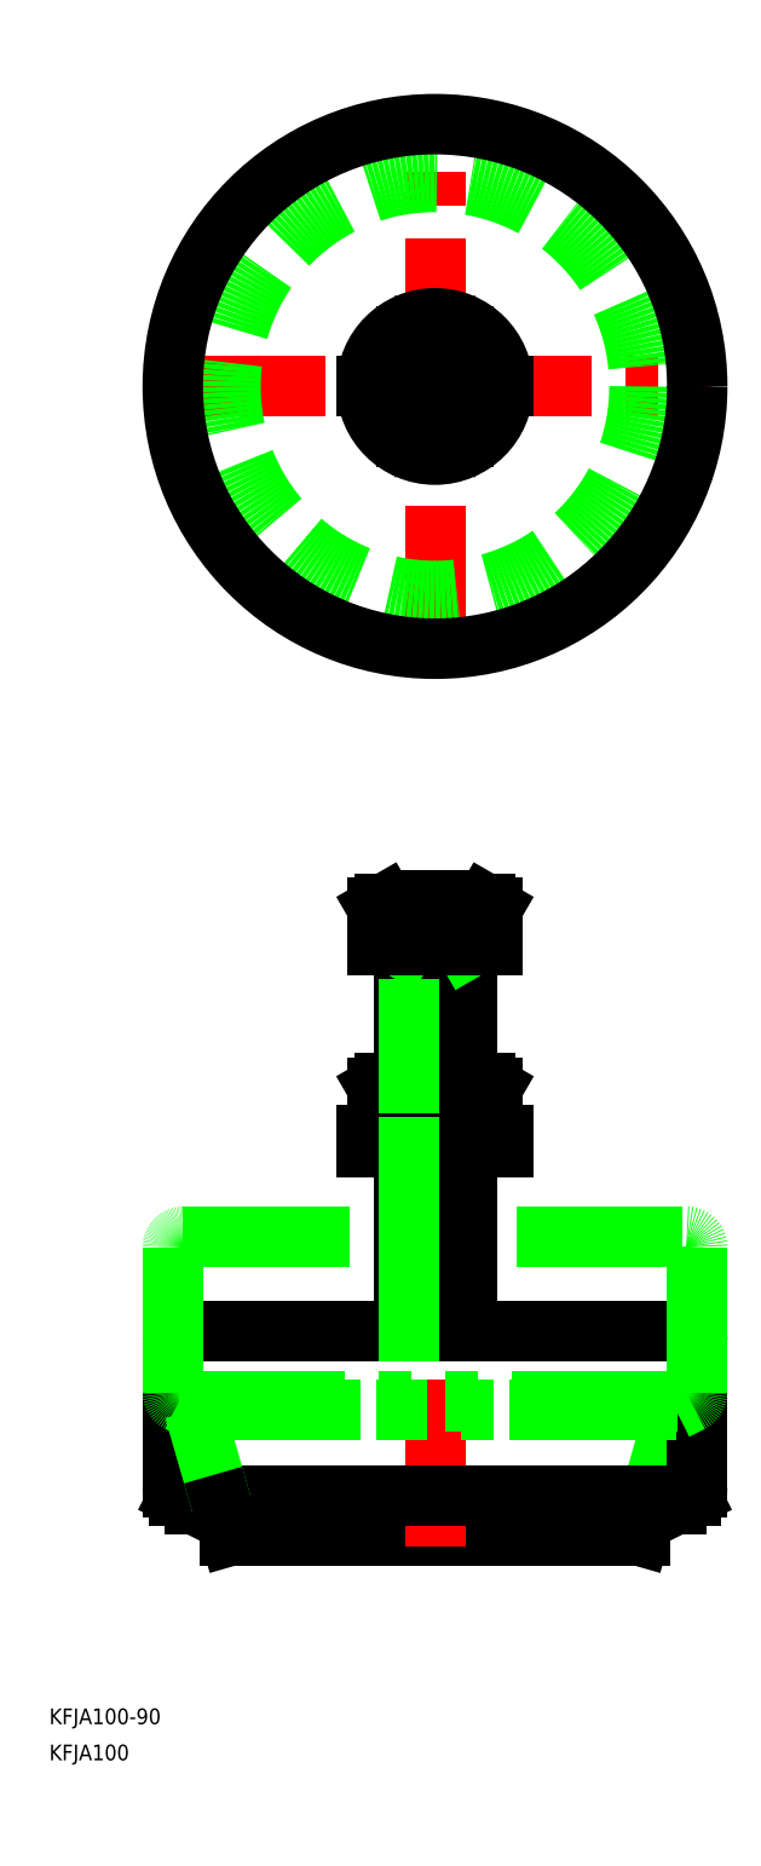
<metadata>
{"format":"dxf","ext":"dxf","renderer":"ezdxf+matplotlib","layout":"modelspace","background":"white","min_lineweight":24,"dpi":150}
</metadata>
<code>
0
SECTION
2
ENTITIES
0
LINE
8
0
10
45.9
20
-213.1
30
0
11
-45.9
21
-213.1
31
0
0
LINE
8
0
10
-48
20
-180.1
30
0
11
48
21
-180.1
31
0
0
LINE
8
0
10
-39
20
-219.1
30
0
11
39
21
-219.1
31
0
0
LINE
8
CENTER
10
-52.64
20
0
30
0
11
52.64
21
0
31
0
0
LINE
8
0
10
-48.89
20
-211.6
30
0
11
-45.9
21
-213.1
31
0
0
LINE
8
0
10
-50
20
-182.1
30
0
11
-50
21
-209.8
31
0
0
ARC
8
0
10
-48
20
-209.8
30
0
40
2
50
180
51
243.4
0
ARC
8
0
10
-48
20
-182.1
30
0
40
2
50
90
51
180
0
LINE
8
0
10
45.9
20
-195.1
30
0
11
40.72
21
-213.1
31
0
0
LINE
8
0
10
50
20
-182.1
30
0
11
50
21
-209.8
31
0
0
LINE
8
0
10
48.89
20
-211.6
30
0
11
45.9
21
-213.1
31
0
0
ARC
8
0
10
48
20
-209.8
30
0
40
2
50
296.6
51
0
0
ARC
8
0
10
48
20
-182.1
30
0
40
2
50
0
51
90
0
INSERT
8
0
2
*U9
10
0
20
0
30
0
0
INSERT
8
0
2
*U10
10
0
20
0
30
0
0
LINE
8
CENTER
10
3.6e-15
20
-54.44
30
0
11
3.6e-15
21
54.44
31
0
0
CIRCLE
8
0
10
2.84e-14
20
0
30
0
40
39
0
CIRCLE
8
0
10
2.84e-14
20
7.1e-15
30
0
40
50
0
LINE
8
0
10
45.9
20
-195.1
30
0
11
-45.9
21
-195.1
31
0
0
LINE
8
0
10
-48
20
-162.1
30
0
11
48
21
-162.1
31
0
0
LINE
8
0
10
-48.89
20
-193.6
30
0
11
-45.9
21
-195.1
31
0
0
LINE
8
0
10
-50
20
-164.1
30
0
11
-50
21
-191.8
31
0
0
ARC
8
0
10
-48
20
-191.8
30
0
40
2
50
180
51
243.4
0
ARC
8
0
10
-48
20
-164.1
30
0
40
2
50
90
51
180
0
LINE
8
0
10
50
20
-164.1
30
0
11
50
21
-191.8
31
0
0
LINE
8
0
10
48.89
20
-193.6
30
0
11
45.9
21
-195.1
31
0
0
ARC
8
0
10
48
20
-191.8
30
0
40
2
50
296.6
51
0
0
ARC
8
0
10
48
20
-164.1
30
0
40
2
50
0
51
90
0
LINE
8
0
10
-13
20
-142.8
30
0
11
13
21
-142.8
31
0
0
LINE
8
0
10
13
20
-145.1
30
0
11
-13
21
-145.1
31
0
0
LINE
8
0
10
-13
20
-142.8
30
0
11
-13
21
-145.1
31
0
0
LINE
8
0
10
13
20
-142.8
30
0
11
13
21
-145.1
31
0
0
ARC
8
0
10
-3.558
20
-99.64
30
0
40
1.566
50
47.9
51
132.1
0
LINE
8
0
10
-3.558
20
-98.08
30
0
11
3.542
21
-98.08
31
0
0
LINE
8
0
10
-4.608
20
-98.58
30
0
11
-4.608
21
-98.48
31
0
0
LINE
8
0
10
4.592
20
-98.58
30
0
11
4.592
21
-98.48
31
0
0
ARC
8
0
10
3.542
20
-99.64
30
0
40
1.566
50
47.9
51
132.1
0
ARC
8
0
10
1.689e-05
20
-106
30
0
40
7.934
50
71.63
51
108.4
0
LINE
8
0
10
-2.5
20
-98.58
30
0
11
-2.5
21
-98.48
31
0
0
LINE
8
0
10
2.5
20
-98.58
30
0
11
2.5
21
-98.48
31
0
0
LINE
8
CENTER
10
1.758e-05
20
-221.1
30
0
11
1.758e-05
21
-96.08
31
0
0
LINE
8
0
10
-5.485
20
-142.8
30
0
11
-5.485
21
-133.6
31
0
0
LINE
8
0
10
-10.97
20
-133.6
30
0
11
-10.97
21
-142.8
31
0
0
LINE
8
0
10
5.485
20
-133.6
30
0
11
5.485
21
-142.8
31
0
0
LINE
8
0
10
10.97
20
-142.8
30
0
11
10.97
21
-133.6
31
0
0
LINE
8
0
10
9.5
20
-132.8
30
0
11
-9.5
21
-132.8
31
0
0
ARC
8
0
10
1.758e-05
20
-150.9
30
0
40
18.15
50
72.41
51
107.6
0
LINE
8
0
10
9.5
20
-132.8
30
0
11
10.97
21
-133.6
31
0
0
ARC
8
0
10
8.227
20
-137.6
30
0
40
4.856
50
64.38
51
124.4
0
LINE
8
0
10
-9.5
20
-132.8
30
0
11
-10.97
21
-133.6
31
0
0
ARC
8
0
10
-8.227
20
-137.6
30
0
40
4.856
50
55.62
51
115.6
0
LINE
8
0
10
-10.97
20
-142.8
30
0
11
10.97
21
-142.8
31
0
0
LINE
8
0
10
5.053
20
-132.8
30
0
11
5.053
21
-106.6
31
0
0
LINE
8
0
10
6
20
-132.8
30
0
11
6
21
-107.2
31
0
0
LINE
8
0
10
-6
20
-132.8
30
0
11
-6
21
-107.2
31
0
0
LINE
8
0
10
-5.053
20
-132.8
30
0
11
-5.053
21
-106.6
31
0
0
LINE
8
0
10
5.053
20
-180.1
30
0
11
5.053
21
-145.1
31
0
0
LINE
8
0
10
6
20
-180.1
30
0
11
6
21
-145.1
31
0
0
LINE
8
0
10
-6
20
-180.1
30
0
11
-6
21
-145.1
31
0
0
LINE
8
0
10
-5.053
20
-180.1
30
0
11
-5.053
21
-145.1
31
0
0
LINE
8
0
10
6
20
-107.2
30
0
11
-6
21
-107.2
31
0
0
LINE
8
0
10
6
20
-107.2
30
0
11
5.63
21
-106.6
31
0
0
LINE
8
0
10
-6
20
-107.2
30
0
11
-5.63
21
-106.6
31
0
0
LINE
8
CENTER
10
1.758e-05
20
-108.2
30
0
11
1.758e-05
21
-97
31
0
0
LINE
8
0
10
-5.475
20
-106.6
30
0
11
-5.475
21
-99.42
31
0
0
LINE
8
0
10
-10.95
20
-99.42
30
0
11
-10.95
21
-106.6
31
0
0
LINE
8
0
10
5.475
20
-99.42
30
0
11
5.475
21
-106.6
31
0
0
LINE
8
0
10
10.95
20
-106.6
30
0
11
10.95
21
-99.42
31
0
0
LINE
8
0
10
10.95
20
-106.6
30
0
11
-10.95
21
-106.6
31
0
0
LINE
8
0
10
9.483
20
-98.58
30
0
11
-9.483
21
-98.58
31
0
0
ARC
8
0
10
1.758e-05
20
-116.7
30
0
40
18.12
50
72.41
51
107.6
0
LINE
8
0
10
9.483
20
-98.58
30
0
11
10.95
21
-99.42
31
0
0
ARC
8
0
10
8.213
20
-103.4
30
0
40
4.847
50
64.38
51
124.4
0
LINE
8
0
10
-9.483
20
-98.58
30
0
11
-10.95
21
-99.42
31
0
0
ARC
8
0
10
-8.212
20
-103.4
30
0
40
4.847
50
55.62
51
115.6
0
CIRCLE
8
0
10
3.6e-15
20
0
30
0
40
13
0
CIRCLE
8
0
10
3.6e-15
20
0
30
0
40
9.5
0
LINE
8
0
10
-5.465
20
9.5
30
0
11
5.465
21
9.5
31
0
0
LINE
8
0
10
-5.465
20
-9.5
30
0
11
5.465
21
-9.5
31
0
0
LINE
8
CENTER
10
-12.95
20
0
30
0
11
12.95
21
0
31
0
0
LINE
8
0
10
-10.95
20
0
30
0
11
-5.465
21
-9.5
31
0
0
LINE
8
CENTER
10
3.6e-15
20
11.5
30
0
11
3.6e-15
21
-11.5
31
0
0
LINE
8
0
10
-4.619
20
-1.705e-13
30
0
11
-2.309
21
-4
31
0
0
LINE
8
0
10
-4.619
20
-1.705e-13
30
0
11
-2.309
21
4
31
0
0
LINE
8
0
10
-10.95
20
0
30
0
11
-5.465
21
9.5
31
0
0
LINE
8
0
10
-2.309
20
-4
30
0
11
2.309
21
-4
31
0
0
LINE
8
0
10
-2.309
20
4
30
0
11
2.309
21
4
31
0
0
LINE
8
0
10
2.309
20
4
30
0
11
4.619
21
0
31
0
0
LINE
8
0
10
2.309
20
-4
30
0
11
4.619
21
0
31
0
0
LINE
8
0
10
10.95
20
0
30
0
11
5.465
21
-9.5
31
0
0
LINE
8
0
10
10.95
20
0
30
0
11
5.465
21
9.5
31
0
0
CIRCLE
8
0
10
-5.33e-14
20
0
30
0
40
4
0
LINE
8
0
10
40.72
20
-213.1
30
0
11
39
21
-219.1
31
0
0
LINE
8
0
10
-48.89
20
-193.6
30
0
11
48.89
21
-193.6
31
0
0
LINE
8
0
10
-48.89
20
-211.6
30
0
11
48.89
21
-211.6
31
0
0
LINE
8
0
10
-45.9
20
-195.1
30
0
11
44.91
21
-195.1
31
0
0
LINE
8
0
10
-45.9
20
-195.1
30
0
11
-40.72
21
-213.1
31
0
0
LINE
8
0
10
-40.72
20
-213.1
30
0
11
-39
21
-219.1
31
0
0
ENDSEC
0
EOF

</code>
